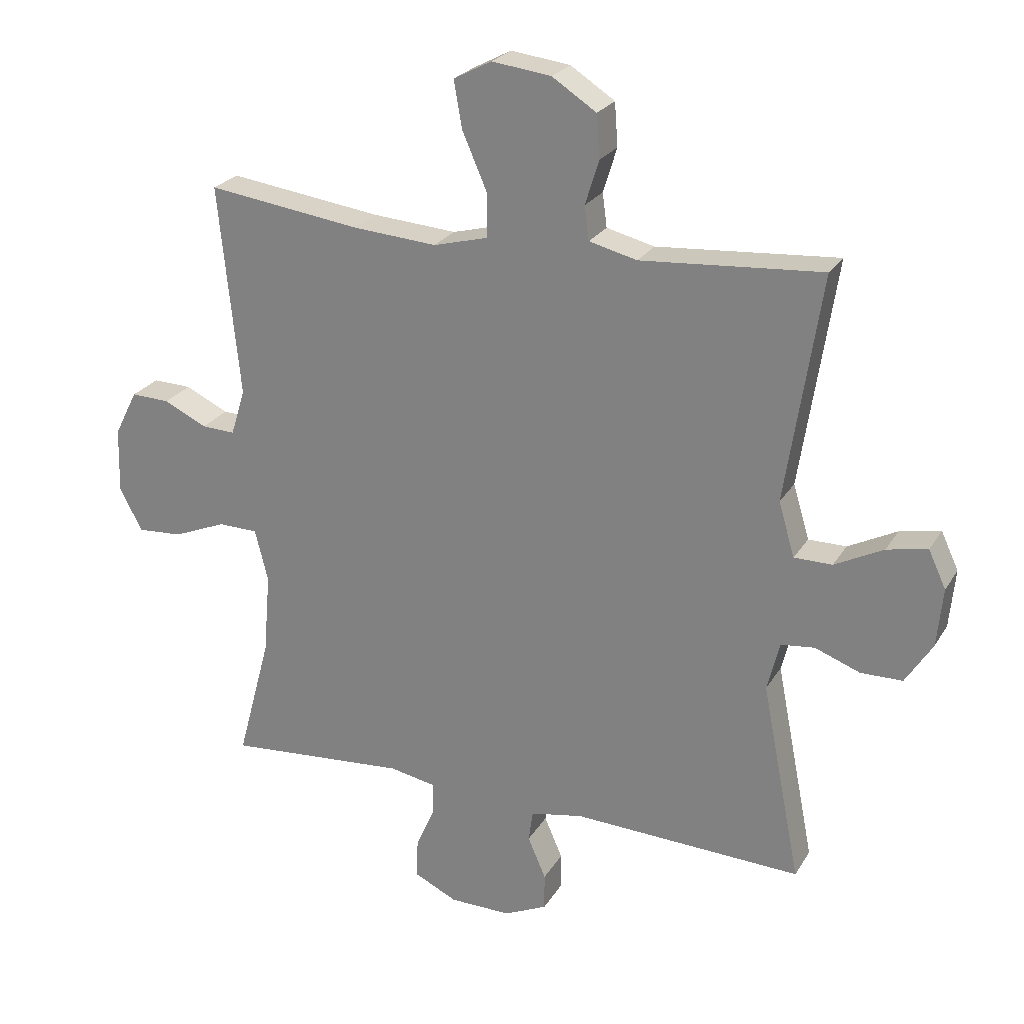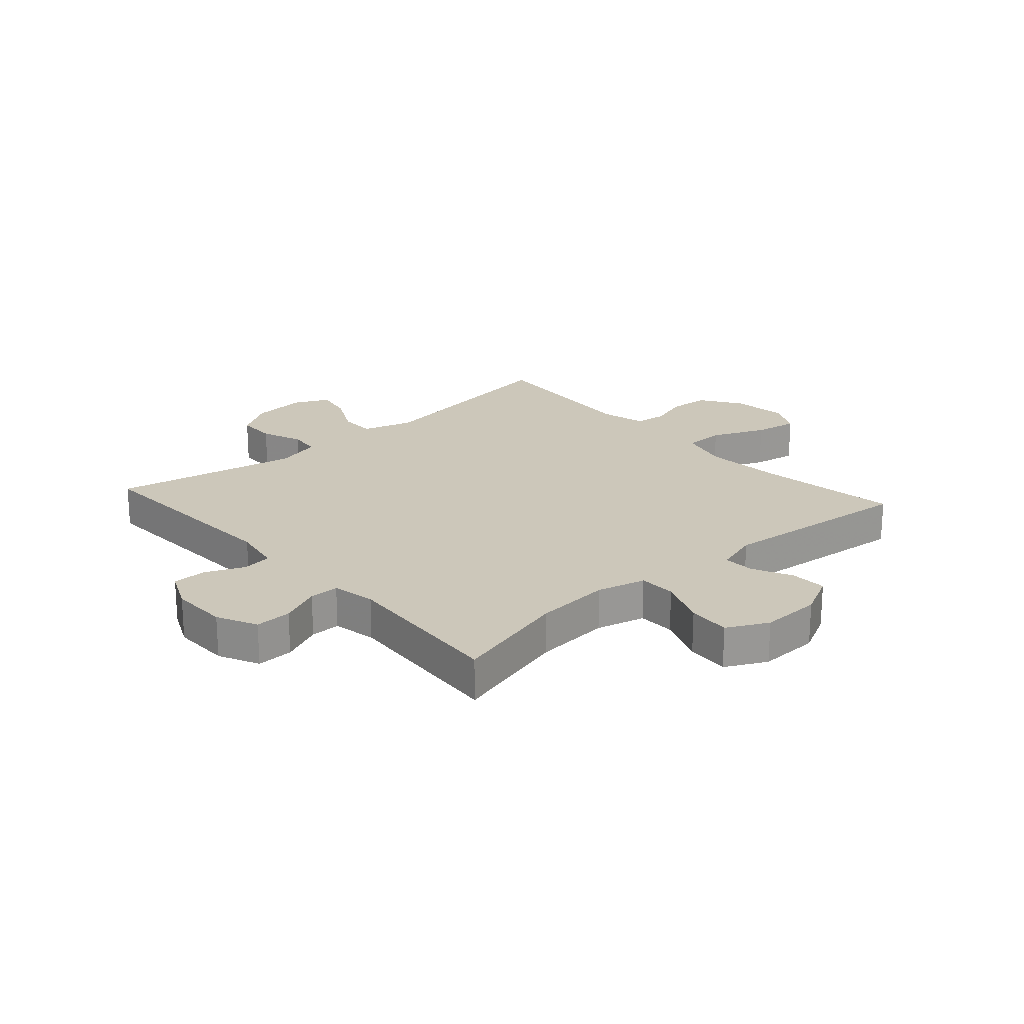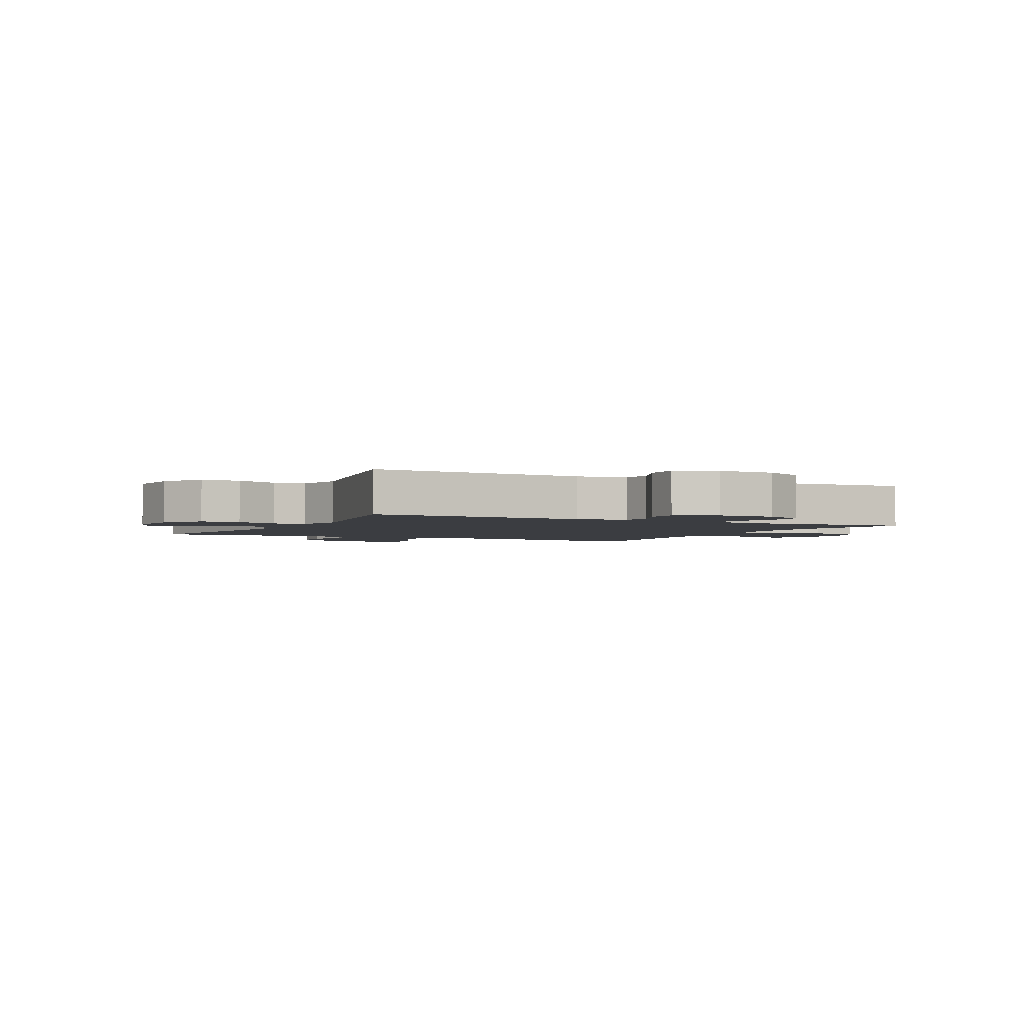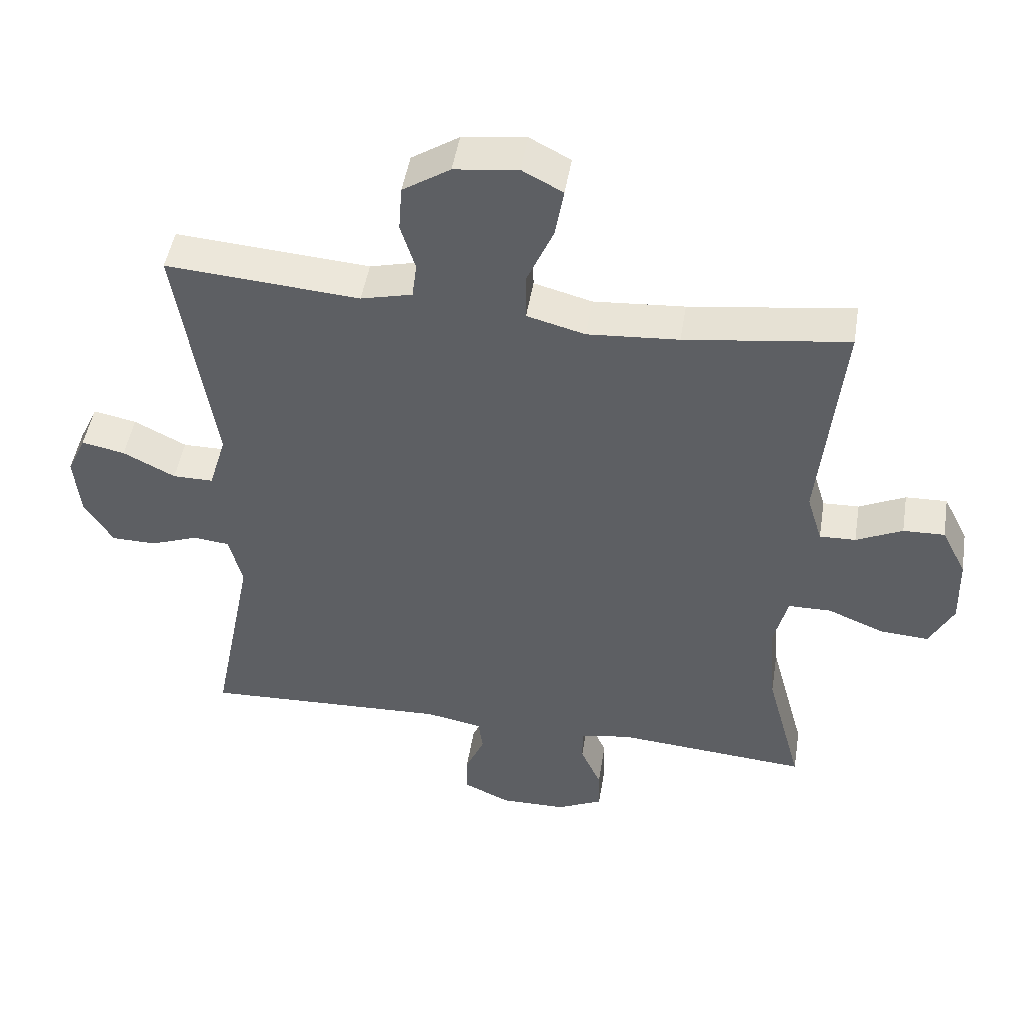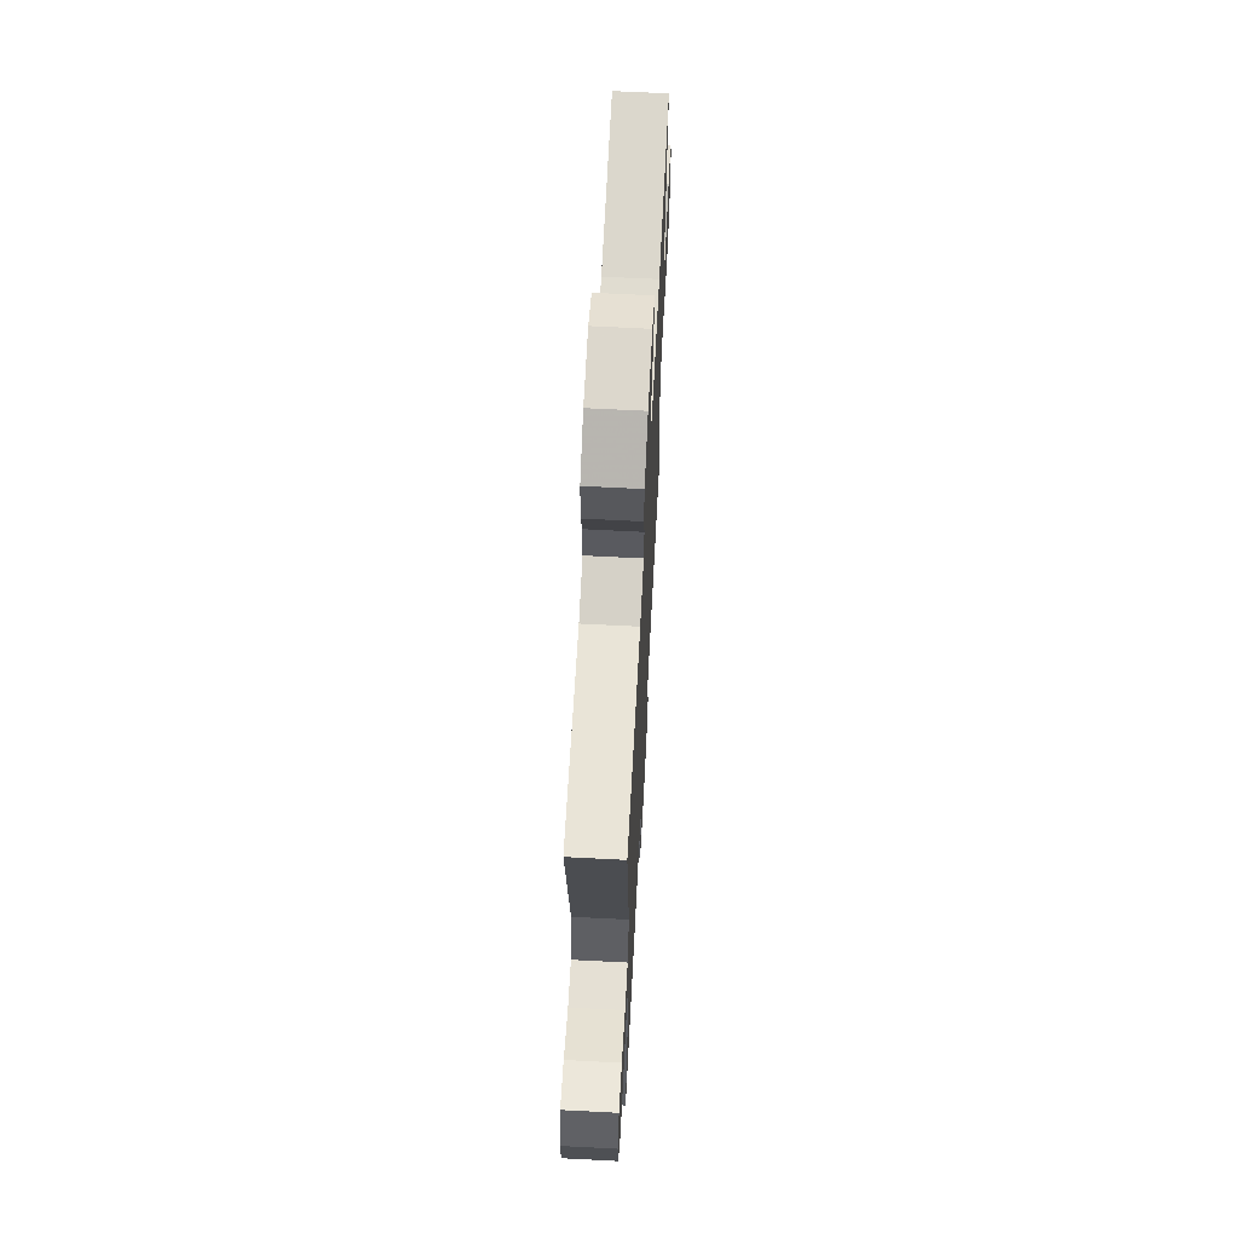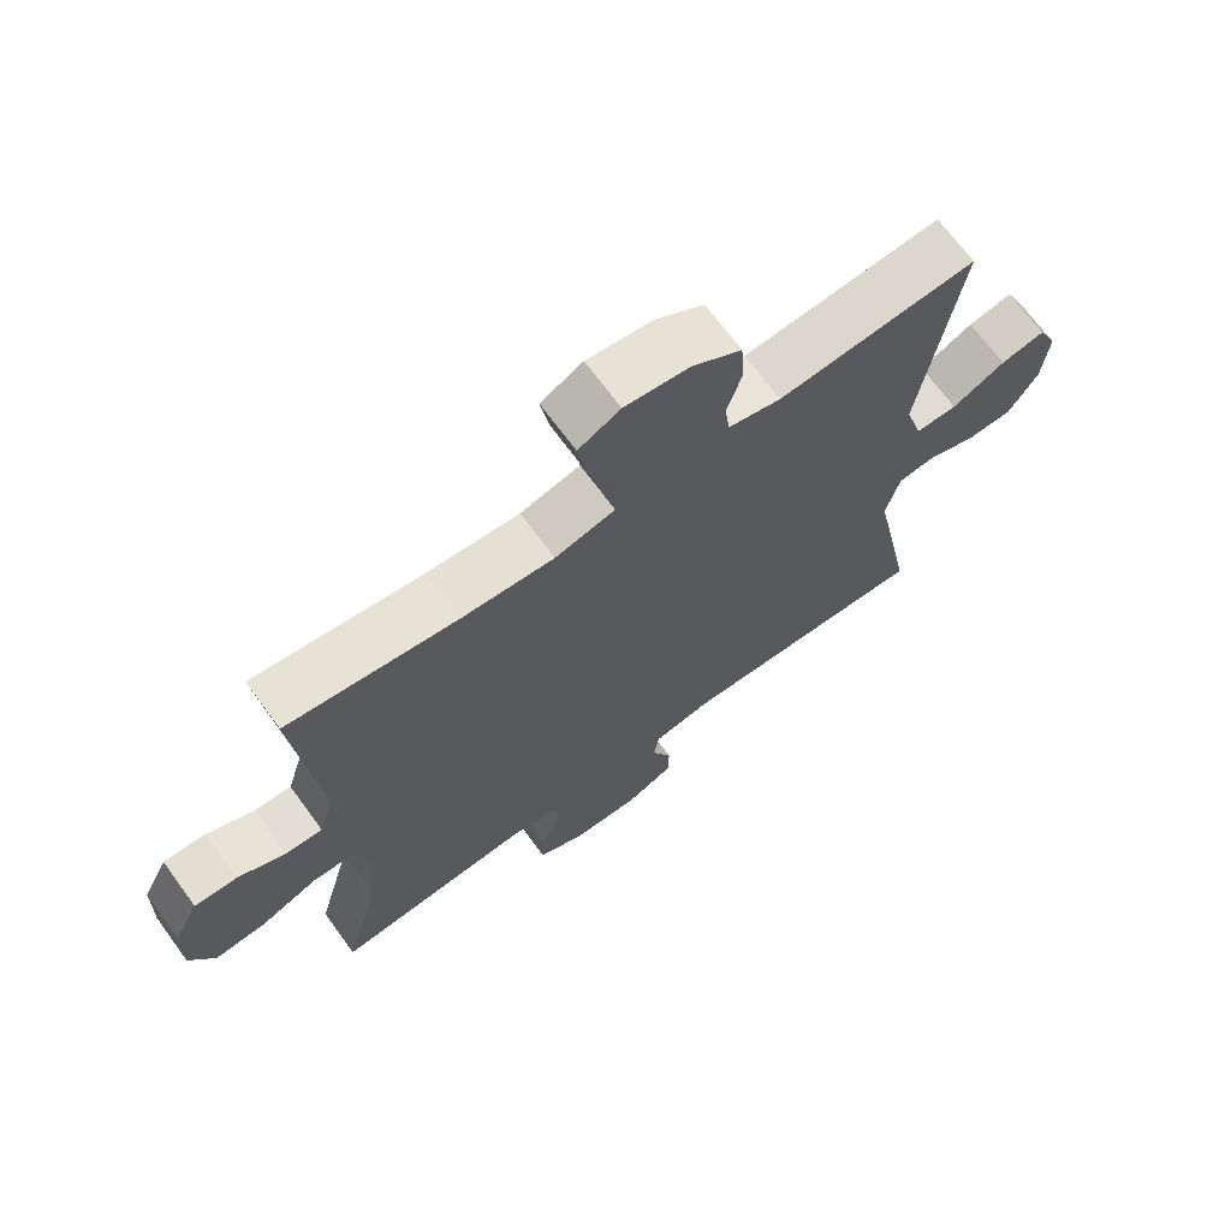
<metadata>
{"format":"obj","ext":"obj","renderer":"f3d","projection":"perspective","resolution":1024,"background":"white","views":[{"elev":24.4,"azim":24.1,"up":"+Z"},{"elev":21.5,"azim":-131.8,"up":"+Y"},{"elev":-2.6,"azim":153.0,"up":"+Y"},{"elev":47.7,"azim":-170.8,"up":"+Z"},{"elev":65.5,"azim":93.0,"up":"+Z"},{"elev":69.1,"azim":-36.2,"up":"+Z"}]}
</metadata>
<code>
v -0.5 0.07 -0.5
v -0.446 0.07 -0.299
v -0.435 0.07 -0.168
v -0.456 0.07 -0.084
v -0.52 0.07 -0.083
v -0.605 0.07 -0.118
v -0.678 0.07 -0.123
v -0.714 0.07 -0.053
v -0.711 0.07 0.051
v -0.674 0.07 0.124
v -0.612 0.07 0.122
v -0.543 0.07 0.089
v -0.489 0.07 0.087
v -0.466 0.07 0.162
v -0.5 0.07 0.5
v -0.255 0.07 0.467
v -0.119 0.07 0.457
v -0.032 0.07 0.48
v -0.031 0.07 0.55
v -0.071 0.07 0.642
v -0.084 0.07 0.717
v -0.023 0.07 0.749
v 0.072 0.07 0.737
v 0.143 0.07 0.691
v 0.148 0.07 0.622
v 0.126 0.07 0.551
v 0.133 0.07 0.497
v 0.21 0.07 0.478
v 0.5 0.07 0.5
v 0.444 0.07 0.135
v 0.47 0.07 0.048
v 0.531 0.07 0.048
v 0.609 0.07 0.088
v 0.674 0.07 0.101
v 0.702 0.07 0.041
v 0.693 0.07 -0.053
v 0.65 0.07 -0.121
v 0.583 0.07 -0.122
v 0.511 0.07 -0.095
v 0.457 0.07 -0.101
v 0.437 0.07 -0.18
v 0.5 0.07 -0.5
v 0.132 0.07 -0.485
v 0.047 0.07 -0.501
v 0.04 0.07 -0.551
v 0.069 0.07 -0.618
v 0.069 0.07 -0.677
v 0 0.07 -0.709
v -0.099 0.07 -0.708
v -0.168 0.07 -0.675
v -0.166 0.07 -0.612
v -0.135 0.07 -0.542
v -0.135 0.07 -0.491
v -0.21 0.07 -0.477
v -0.5 0 -0.5
v -0.446 0 -0.299
v -0.435 0 -0.168
v -0.456 0 -0.084
v -0.52 0 -0.083
v -0.605 0 -0.118
v -0.678 0 -0.123
v -0.714 0 -0.053
v -0.711 0 0.051
v -0.674 0 0.124
v -0.612 0 0.122
v -0.543 0 0.089
v -0.489 0 0.087
v -0.466 0 0.162
v -0.5 0 0.5
v -0.255 0 0.467
v -0.119 0 0.457
v -0.032 0 0.48
v -0.031 0 0.55
v -0.071 0 0.642
v -0.084 0 0.717
v -0.023 0 0.749
v 0.072 0 0.737
v 0.143 0 0.691
v 0.148 0 0.622
v 0.126 0 0.551
v 0.133 0 0.497
v 0.21 0 0.478
v 0.5 0 0.5
v 0.444 0 0.135
v 0.47 0 0.048
v 0.531 0 0.048
v 0.609 0 0.088
v 0.674 0 0.101
v 0.702 0 0.041
v 0.693 0 -0.053
v 0.65 0 -0.121
v 0.583 0 -0.122
v 0.511 0 -0.095
v 0.457 0 -0.101
v 0.437 0 -0.18
v 0.5 0 -0.5
v 0.132 0 -0.485
v 0.047 0 -0.501
v 0.04 0 -0.551
v 0.069 0 -0.618
v 0.069 0 -0.677
v 0 0 -0.709
v -0.099 0 -0.708
v -0.168 0 -0.675
v -0.166 0 -0.612
v -0.135 0 -0.542
v -0.135 0 -0.491
v -0.21 0 -0.477
f 49 50 51 52
f 49 52 53
f 48 49 53
f 45 46 47 48
f 44 45 48 53
f 43 44 53 54
f 41 42 43
f 40 41 43 54
f 36 37 38 39
f 36 39 40
f 35 36 40
f 32 33 34 35
f 31 32 35 40
f 30 31 40 54
f 28 29 30 54
f 23 24 25 26
f 23 26 27
f 22 23 27
f 19 20 21 22
f 18 19 22 27
f 17 18 27 28
f 14 15 16
f 13 14 16 17
f 9 10 11 12
f 9 12 13
f 8 9 13
f 5 6 7 8
f 4 5 8 13
f 3 4 13 17
f 28 54 1 2
f 2 3 17 28
f 106 105 104 103
f 107 106 103
f 107 103 102
f 102 101 100 99
f 107 102 99 98
f 108 107 98 97
f 97 96 95
f 108 97 95 94
f 93 92 91 90
f 94 93 90
f 94 90 89
f 89 88 87 86
f 94 89 86 85
f 108 94 85 84
f 108 84 83 82
f 80 79 78 77
f 81 80 77
f 81 77 76
f 76 75 74 73
f 81 76 73 72
f 82 81 72 71
f 70 69 68
f 71 70 68 67
f 66 65 64 63
f 67 66 63
f 67 63 62
f 62 61 60 59
f 67 62 59 58
f 71 67 58 57
f 56 55 108 82
f 82 71 57 56
f 1 55 56 2
f 2 56 57 3
f 3 57 58 4
f 4 58 59 5
f 5 59 60 6
f 6 60 61 7
f 7 61 62 8
f 8 62 63 9
f 9 63 64 10
f 10 64 65 11
f 11 65 66 12
f 12 66 67 13
f 13 67 68 14
f 14 68 69 15
f 15 69 70 16
f 16 70 71 17
f 17 71 72 18
f 18 72 73 19
f 19 73 74 20
f 20 74 75 21
f 21 75 76 22
f 22 76 77 23
f 23 77 78 24
f 24 78 79 25
f 25 79 80 26
f 26 80 81 27
f 27 81 82 28
f 28 82 83 29
f 29 83 84 30
f 30 84 85 31
f 31 85 86 32
f 32 86 87 33
f 33 87 88 34
f 34 88 89 35
f 35 89 90 36
f 36 90 91 37
f 37 91 92 38
f 38 92 93 39
f 39 93 94 40
f 40 94 95 41
f 41 95 96 42
f 42 96 97 43
f 43 97 98 44
f 44 98 99 45
f 45 99 100 46
f 46 100 101 47
f 47 101 102 48
f 48 102 103 49
f 49 103 104 50
f 50 104 105 51
f 51 105 106 52
f 52 106 107 53
f 53 107 108 54
f 54 108 55 1

</code>
